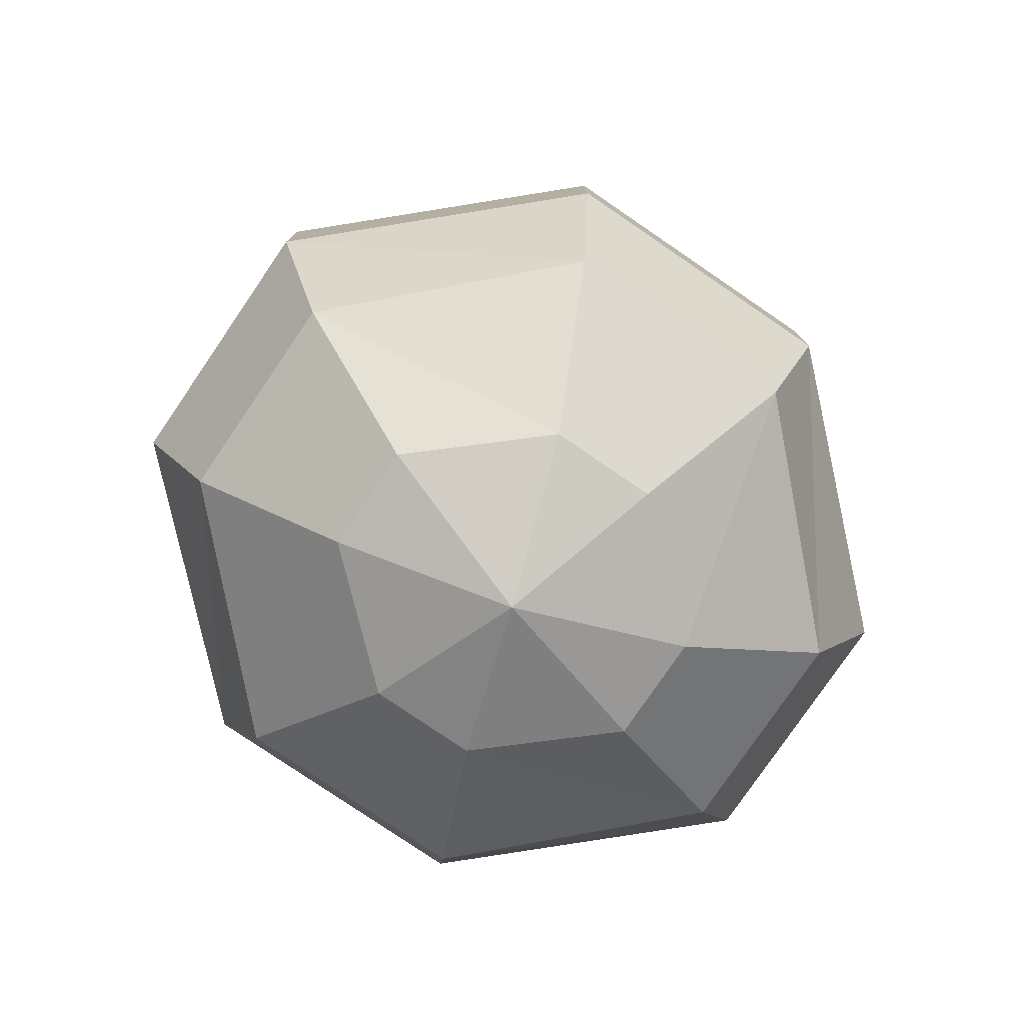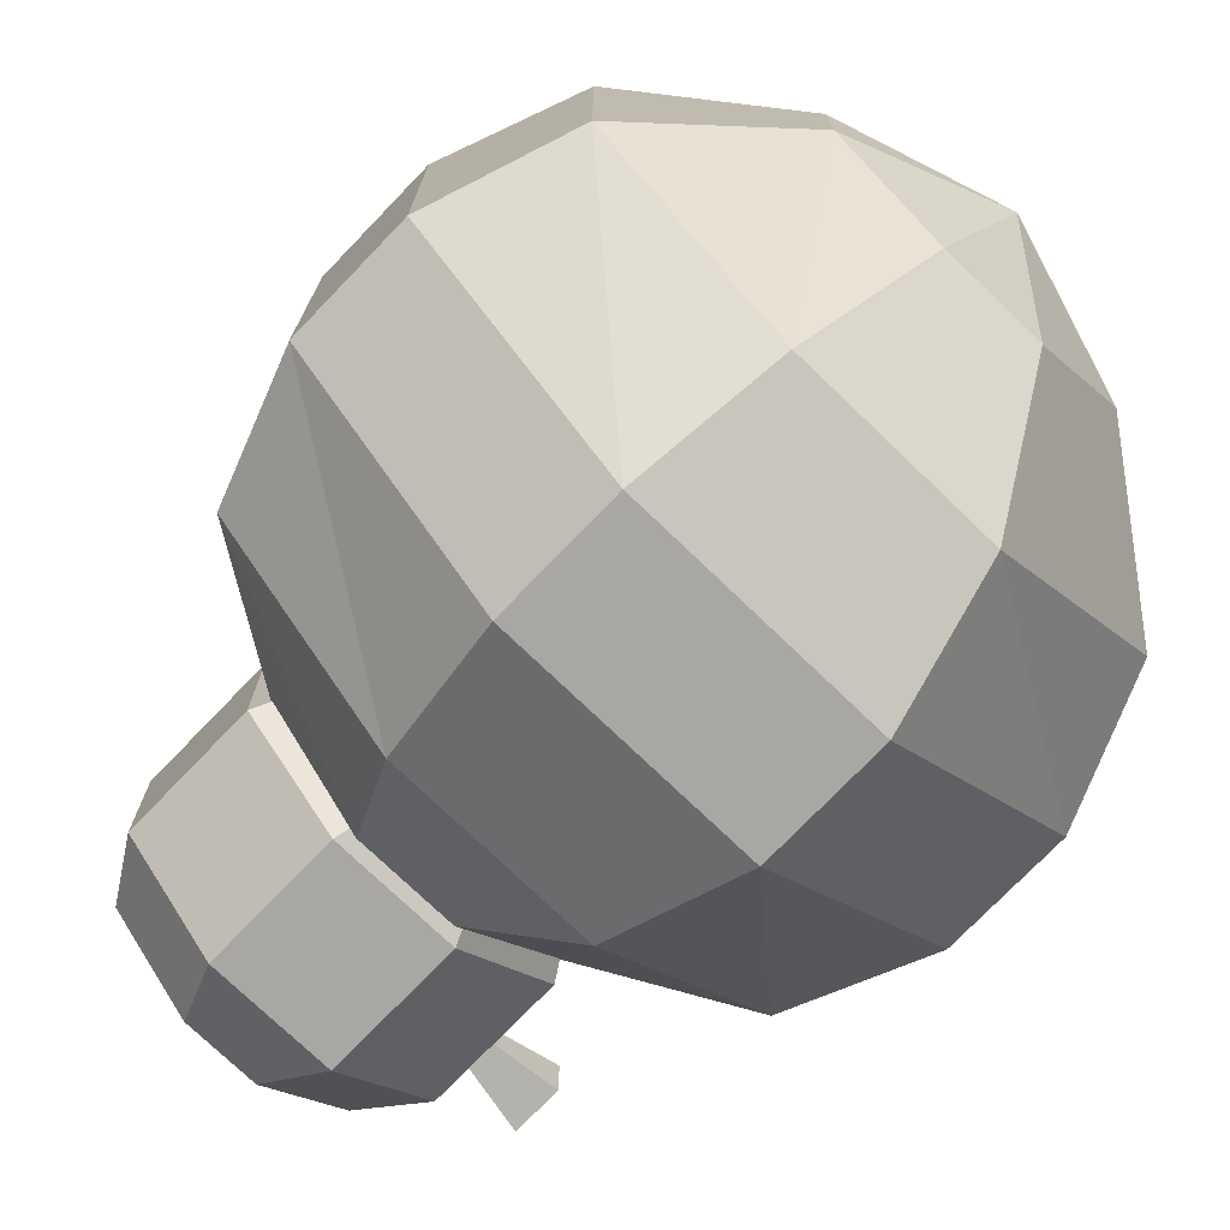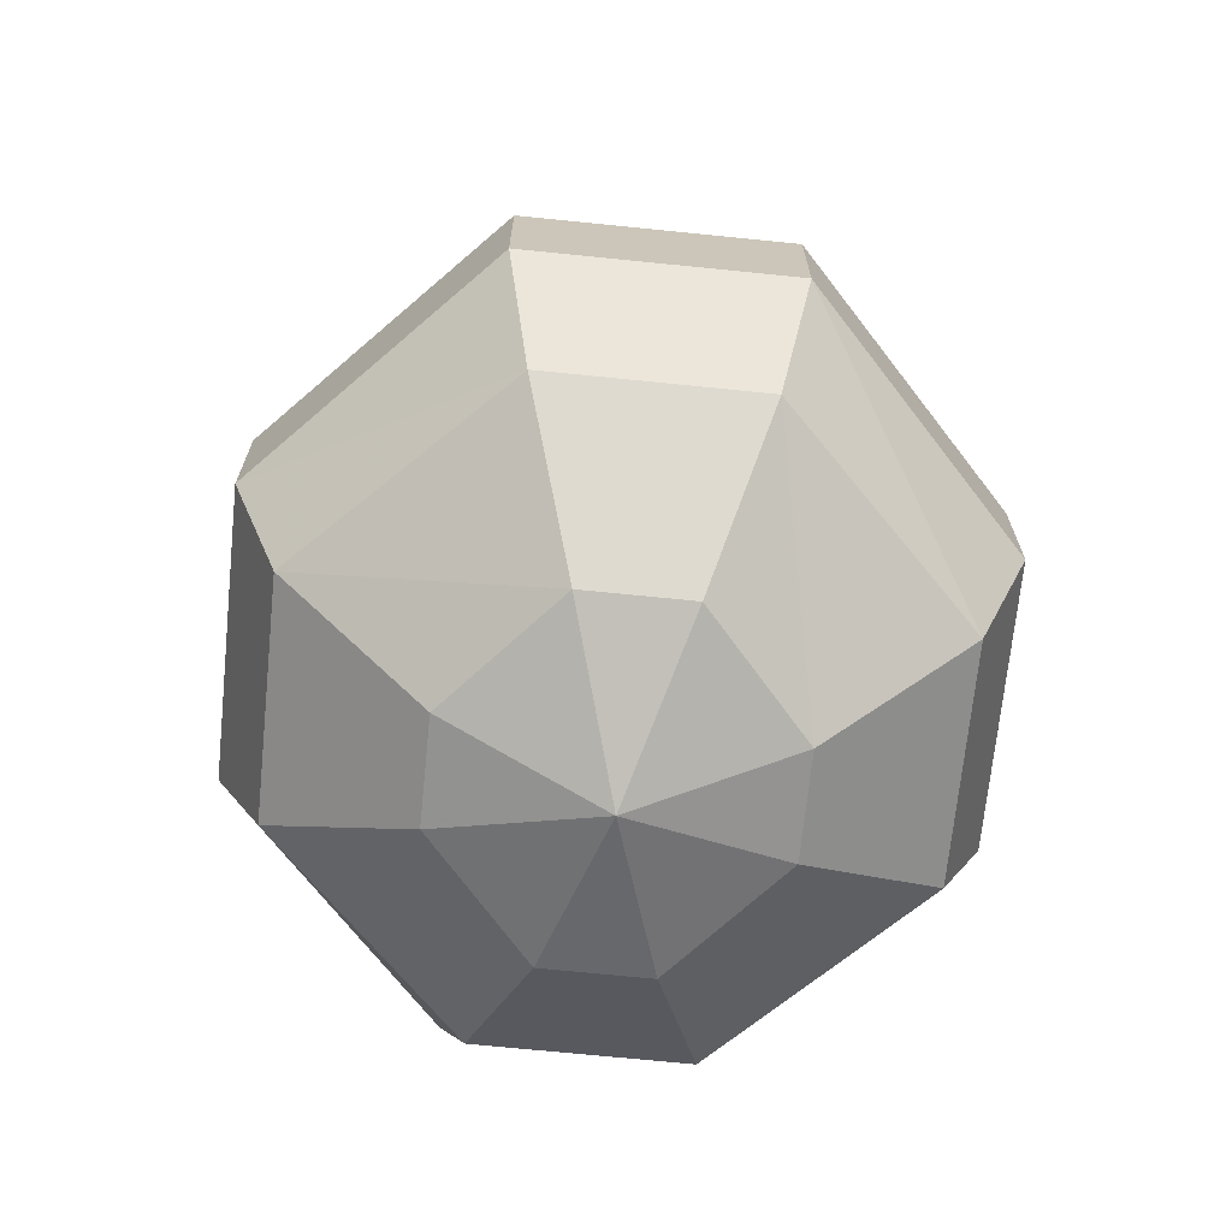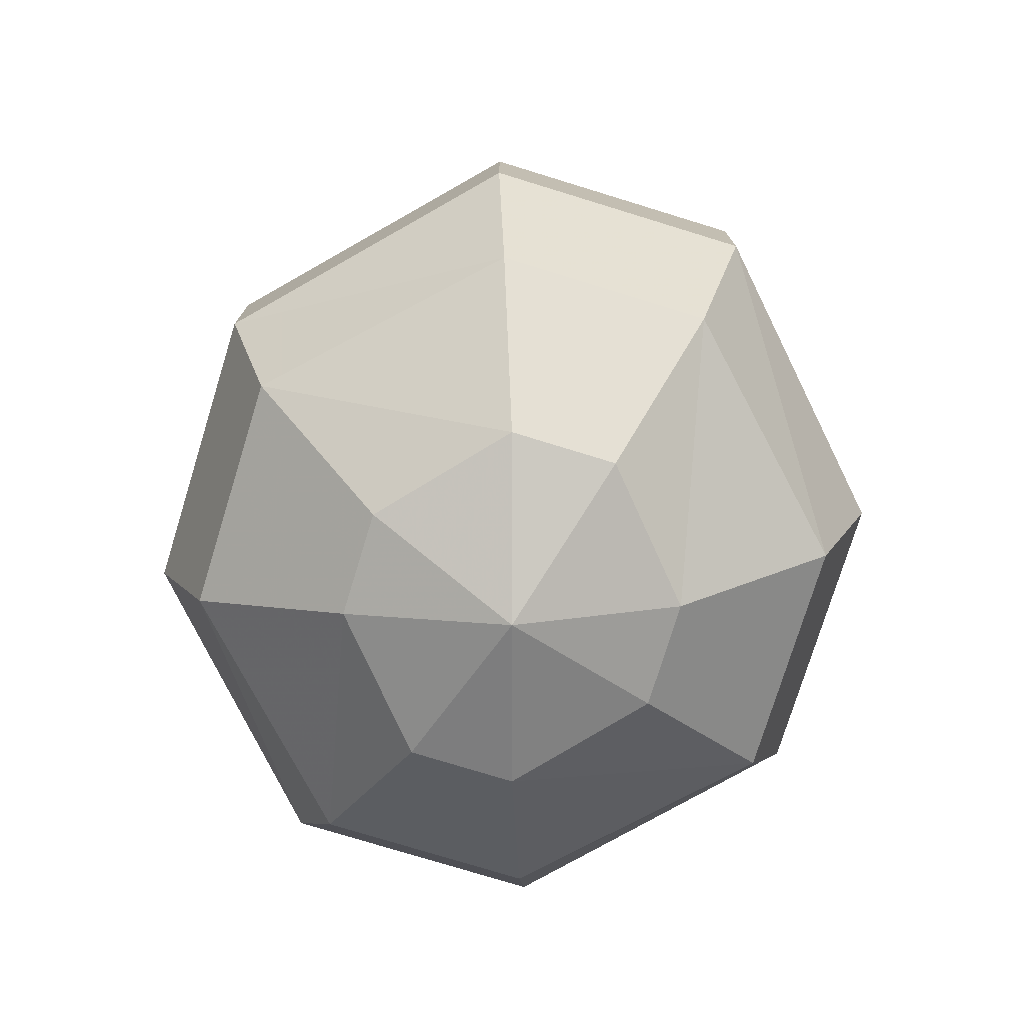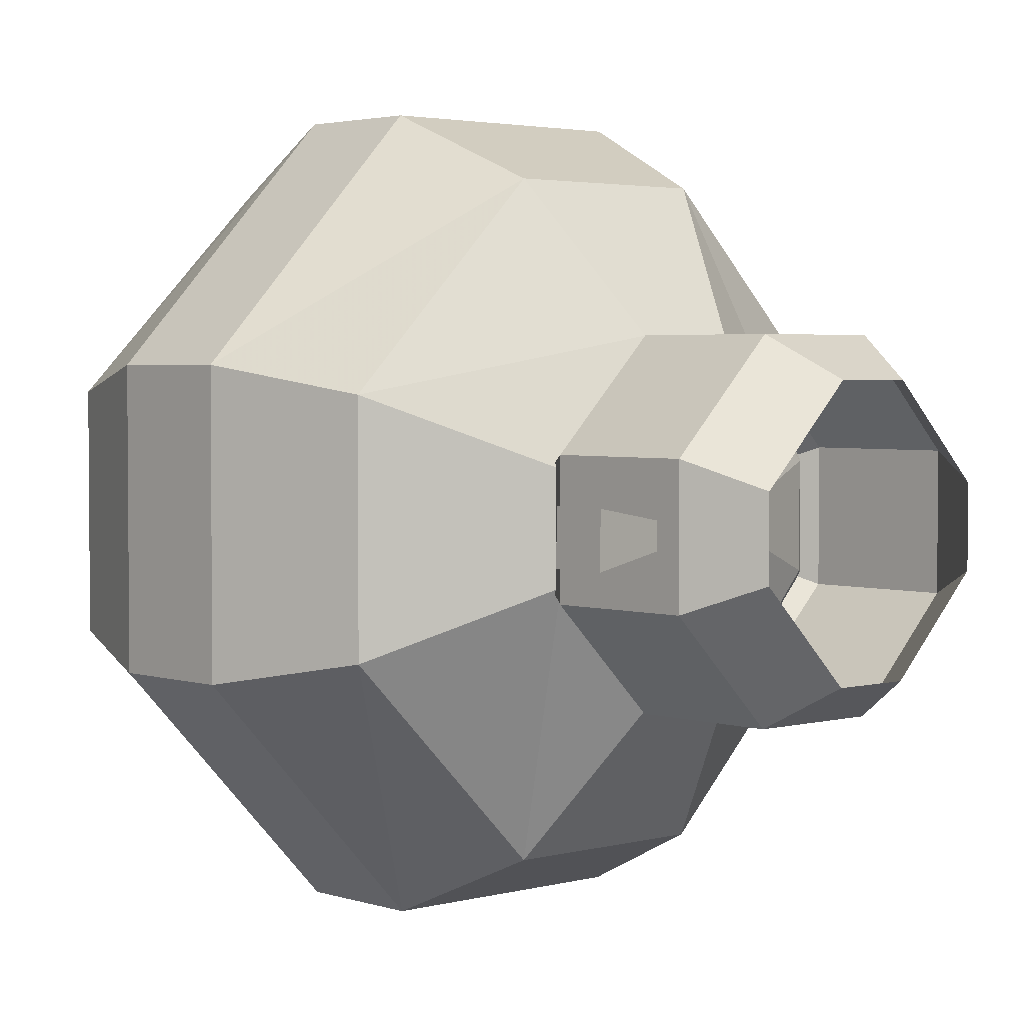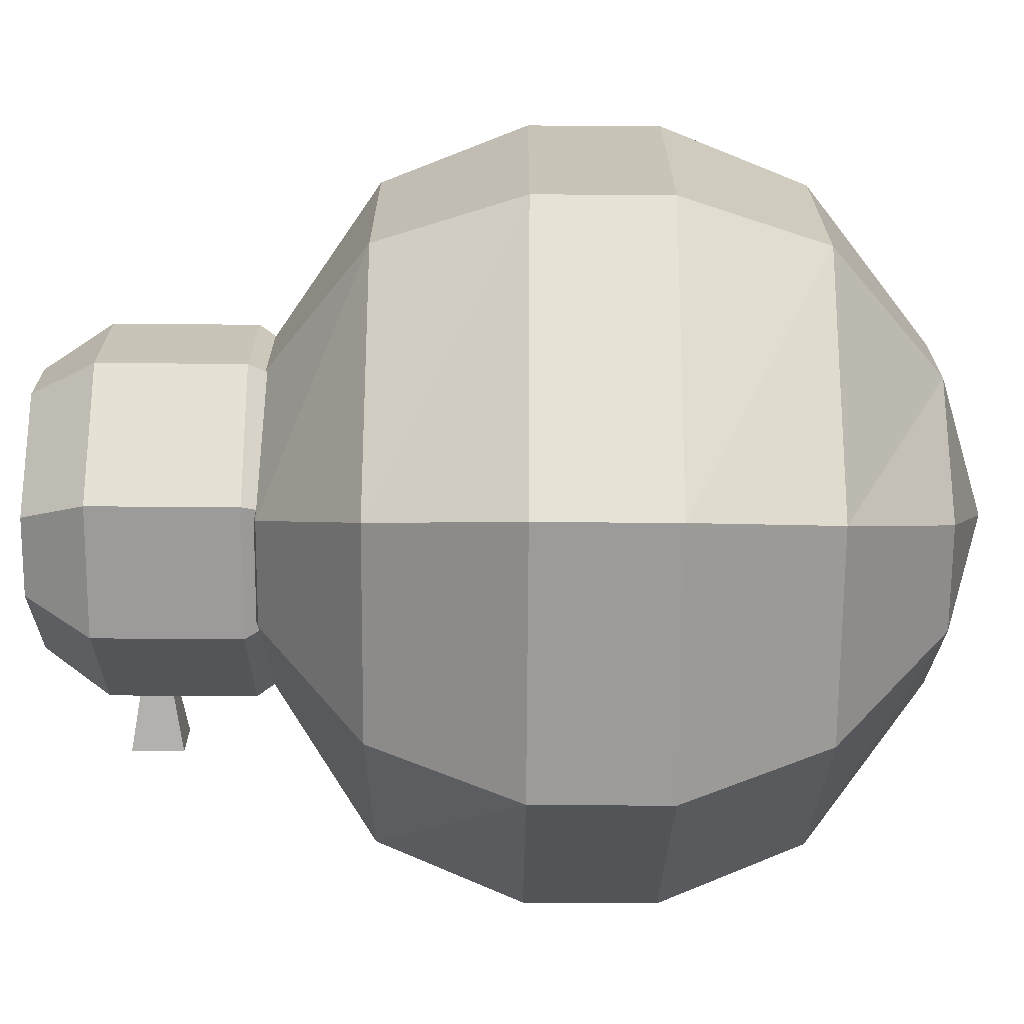
<metadata>
{"format":"obj","ext":"obj","renderer":"f3d","projection":"perspective","resolution":1024,"background":"white","views":[{"elev":-78.5,"azim":-124.3,"up":"+Y"},{"elev":-74.6,"azim":-43.9,"up":"+Z"},{"elev":-69.5,"azim":174.2,"up":"+Y"},{"elev":-76.3,"azim":162.9,"up":"+Y"},{"elev":3.0,"azim":137.6,"up":"+Z"},{"elev":-69.8,"azim":-90.4,"up":"+Z"}]}
</metadata>
<code>
v 0 -1.148 0
v -0.03125 -1.117 -0.1016
v 0.03125 -1.117 -0.1016
v 0.09375 -1.117 -0.03125
v 0.09375 -1.117 0.03125
v 0.03125 -1.117 0.1016
v -0.03125 -1.117 0.1016
v -0.09375 -1.117 0.03125
v -0.09375 -1.117 -0.03125
v -0.0625 -1.047 -0.1875
v 0.0625 -1.047 -0.1875
v 0.1797 -1.047 -0.07031
v 0.1797 -1.047 0.07031
v 0.0625 -1.047 0.1875
v -0.0625 -1.047 0.1875
v -0.1797 -1.047 0.07031
v -0.1797 -1.047 -0.07031
v -0.07812 -0.9609 -0.2266
v 0.07812 -0.9609 -0.2266
v 0.2109 -0.9609 -0.08594
v 0.2109 -0.9609 0.08594
v 0.07812 -0.9609 0.2266
v -0.07812 -0.9609 0.2266
v -0.2109 -0.9609 0.08594
v -0.2109 -0.9609 -0.08594
v -0.07812 -0.8828 -0.2266
v 0.07812 -0.8828 -0.2266
v 0.2109 -0.8828 -0.08594
v 0.2109 -0.8828 0.08594
v 0.07812 -0.8828 0.2266
v -0.07812 -0.8828 0.2266
v -0.2109 -0.8828 0.08594
v -0.2109 -0.8828 -0.08594
v -0.0625 -0.7969 -0.1875
v 0.0625 -0.7969 -0.1875
v 0.1797 -0.7969 -0.07031
v 0.1797 -0.7969 0.07031
v 0.0625 -0.7969 0.1875
v -0.0625 -0.7969 0.1875
v -0.1797 -0.7969 0.07031
v -0.1797 -0.7969 -0.07031
v -0.03125 -0.7344 -0.1016
v 0.03125 -0.7344 -0.1016
v 0.09375 -0.7344 -0.03125
v 0.09375 -0.7344 0.03125
v 0.03125 -0.7344 0.1016
v -0.03125 -0.7344 0.1016
v -0.09375 -0.7344 0.03125
v -0.09375 -0.7344 -0.03125
v 0 -0.7031 0
v -0.03125 -0.7656 -0.03125
v 0.03125 -0.7656 -0.03125
v 0.01562 -0.8906 -0.01562
v -0.01562 -0.8906 -0.01562
v -0.03125 -0.7656 0.03125
v -0.01562 -0.8906 0.01562
v 0.03125 -0.7656 0.03125
v 0.01562 -0.8906 0.01562
v -0.01562 -0.9219 0.01562
v 0.01562 -0.9219 0.01562
v 0 -0.8906 0
v -0.01562 -0.9219 -0.01562
v 0 -0.9531 0
v 0.01562 -0.9219 -0.01562
v 0 -1.023 0
v -0.01562 -1.008 -0.04688
v 0.01562 -1.008 -0.04688
v 0.04688 -1.008 -0.01562
v 0.04688 -1.008 0.01562
v 0.01562 -1.008 0.04688
v -0.01562 -1.008 0.04688
v -0.04688 -1.008 0.01562
v -0.04688 -1.008 -0.01562
v -0.02344 -0.8906 -0.1016
v -0.02344 -0.8672 -0.1016
v 0.02344 -0.8672 -0.1016
v 0.02344 -0.8906 -0.1016
v 0.1016 -0.8672 -0.02344
v 0.1016 -0.8906 -0.02344
v 0.1016 -0.8672 0.02344
v 0.1016 -0.8906 0.02344
v 0.02344 -0.8672 0.1016
v 0.02344 -0.8906 0.1016
v -0.02344 -0.8672 0.1016
v -0.02344 -0.8906 0.1016
v -0.1016 -0.8672 0.02344
v -0.1016 -0.8906 0.02344
v -0.1016 -0.8672 -0.02344
v -0.1016 -0.8906 -0.02344
v -0.02344 -0.7656 -0.07812
v 0.02344 -0.7656 -0.07812
v 0.07812 -0.7656 -0.02344
v 0.07812 -0.7656 0.02344
v 0.02344 -0.7656 0.07812
v -0.07812 -0.7656 -0.02344
v -0.03906 -0.7266 -0.1016
v 0.03906 -0.7266 -0.1016
v -0.02344 -0.7656 0.07812
v -0.07812 -0.7656 0.02344
v -0.1016 -0.7266 -0.03906
v -0.03906 -0.6406 -0.1016
v 0.03906 -0.6406 -0.1016
v 0.1016 -0.6406 -0.03906
v 0.1016 -0.7266 -0.03906
v 0.1016 -0.7266 0.03906
v 0.1016 -0.6562 -0.007812
v 0.1484 -0.6484 -0.01562
v 0.1484 -0.6797 -0.01562
v 0.1016 -0.6719 -0.007812
v 0.1016 -0.6719 0.007812
v 0.1484 -0.6797 0.01562
v 0.1484 -0.6484 0.01562
v 0.1016 -0.6562 0.007812
v 0.1016 -0.6406 0.03906
v 0.03906 -0.6406 0.1016
v 0.03906 -0.7266 0.1016
v -0.03906 -0.7266 0.1016
v -0.1016 -0.7266 0.03906
v -0.1016 -0.6406 -0.03906
v -0.02344 -0.6016 -0.07812
v 0.02344 -0.6016 -0.07812
v 0.07812 -0.6016 -0.02344
v 0.07812 -0.6016 0.02344
v 0.02344 -0.6016 0.07812
v -0.02344 -0.6016 0.07812
v -0.03906 -0.6406 0.1016
v -0.1016 -0.6406 0.03906
v -0.07812 -0.6016 -0.02344
v -0.07812 -0.6016 0.02344
f 1 2 3
f 1 3 4
f 1 4 5
f 1 5 6
f 1 6 7
f 1 7 8
f 1 8 9
f 1 9 2
f 2 9 10
f 2 10 3
f 3 10 11
f 3 11 12
f 3 12 4
f 4 12 13
f 4 13 5
f 5 13 14
f 5 14 6
f 6 14 15
f 6 15 7
f 7 15 16
f 7 16 8
f 8 16 9
f 9 16 17
f 9 17 10
f 10 17 18
f 10 18 11
f 11 18 19
f 11 19 20
f 11 20 12
f 12 20 21
f 12 21 13
f 13 21 22
f 13 22 14
f 14 22 23
f 14 23 15
f 15 23 24
f 15 24 16
f 16 24 17
f 17 24 25
f 17 25 18
f 18 25 26
f 18 26 27
f 18 27 19
f 19 27 28
f 19 28 20
f 20 28 29
f 20 29 21
f 21 29 30
f 21 30 22
f 22 30 31
f 22 31 23
f 23 31 32
f 23 32 24
f 24 32 33
f 24 33 25
f 25 33 26
f 26 33 34
f 26 34 27
f 27 34 35
f 27 35 36
f 27 36 28
f 28 36 29
f 29 36 37
f 29 37 38
f 29 38 30
f 30 38 39
f 30 39 31
f 31 39 40
f 31 40 32
f 32 40 41
f 32 41 33
f 33 41 34
f 34 41 42
f 34 42 35
f 35 42 43
f 35 43 44
f 35 44 36
f 36 44 37
f 37 44 45
f 37 45 46
f 37 46 38
f 38 46 47
f 38 47 39
f 39 47 48
f 39 48 40
f 40 48 49
f 40 49 41
f 41 49 42
f 42 49 50
f 42 50 43
f 43 50 44
f 44 50 45
f 45 50 46
f 46 50 47
f 47 50 48
f 48 50 49
f 59 60 61
f 59 61 62
f 59 62 63
f 59 63 60
f 60 63 64
f 60 64 61
f 61 64 62
f 62 64 63
f 51 52 53
f 51 53 54
f 51 54 55
f 55 54 56
f 55 56 57
f 57 56 58
f 57 58 52
f 52 58 53
f 53 58 56
f 53 56 54
f 65 66 67
f 65 67 68
f 65 68 69
f 65 69 70
f 65 70 71
f 65 71 72
f 65 72 73
f 65 73 66
f 74 75 76
f 74 76 77
f 74 77 67
f 74 67 66
f 77 76 78
f 77 78 79
f 79 78 80
f 79 80 81
f 79 81 69
f 79 69 68
f 81 80 82
f 81 82 83
f 83 82 84
f 83 84 85
f 83 85 71
f 83 71 70
f 85 84 86
f 85 86 87
f 87 86 88
f 87 88 89
f 87 89 73
f 87 73 72
f 89 88 75
f 89 75 74
f 90 91 76
f 90 76 75
f 92 93 80
f 92 80 78
f 106 107 108
f 106 108 109
f 109 108 110
f 110 108 111
f 110 111 112
f 110 112 113
f 113 112 106
f 106 112 107
f 107 112 111
f 107 111 108
f 94 98 84
f 94 84 82
f 99 95 88
f 99 88 86
f 90 91 92
f 90 92 93
f 90 93 94
f 90 94 95
f 94 98 99
f 94 99 95
f 90 95 96
f 90 96 97
f 90 97 91
f 95 99 100
f 95 100 96
f 96 100 101
f 96 101 102
f 96 102 97
f 97 102 103
f 97 103 104
f 97 104 91
f 91 104 92
f 92 104 105
f 92 105 93
f 104 103 114
f 104 114 105
f 105 114 115
f 105 115 116
f 105 116 93
f 93 116 94
f 94 116 117
f 94 117 98
f 98 117 118
f 98 118 99
f 99 118 100
f 100 118 119
f 100 119 101
f 101 119 120
f 101 120 121
f 101 121 102
f 102 121 122
f 102 122 103
f 103 122 123
f 103 123 114
f 114 123 124
f 114 124 115
f 115 124 125
f 115 125 126
f 115 126 116
f 116 126 117
f 117 126 127
f 117 127 118
f 118 127 119
f 119 127 128
f 119 128 120
f 126 125 129
f 126 129 127
f 127 129 128

</code>
